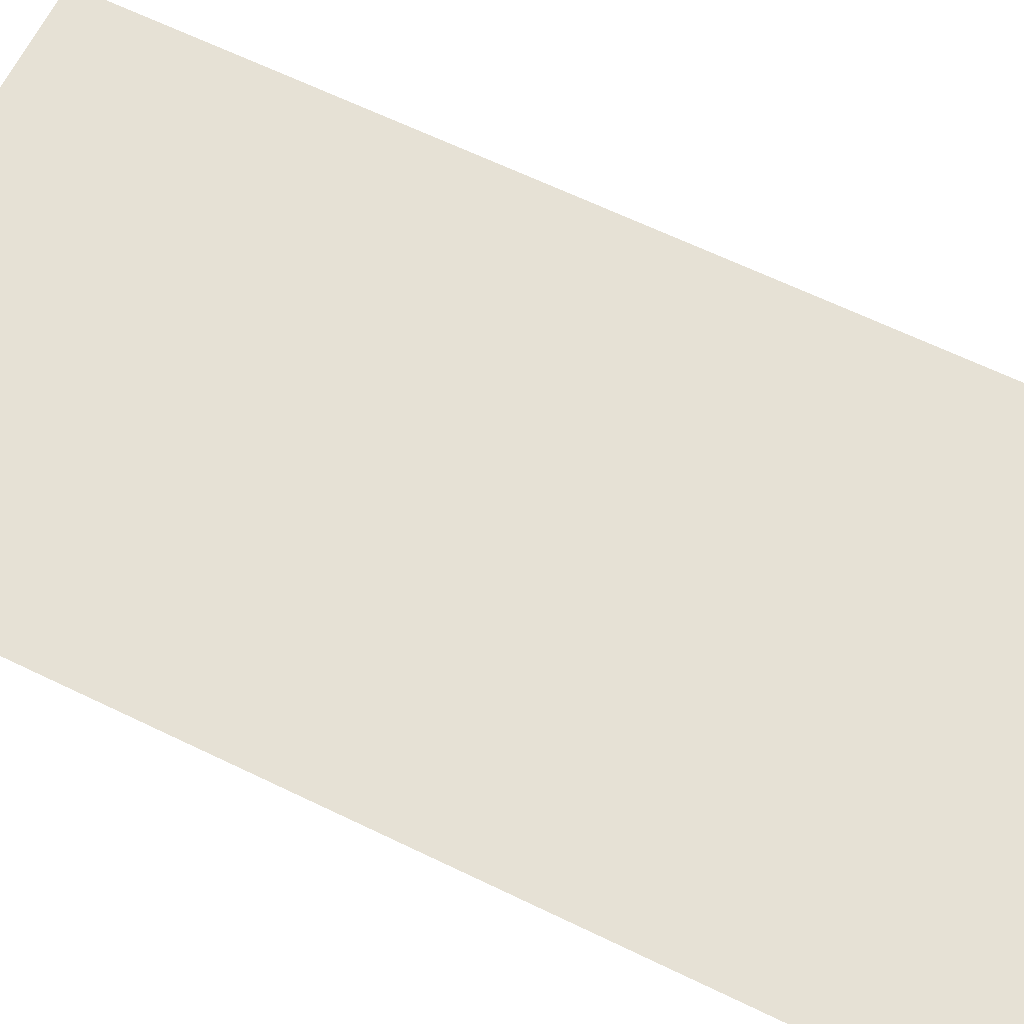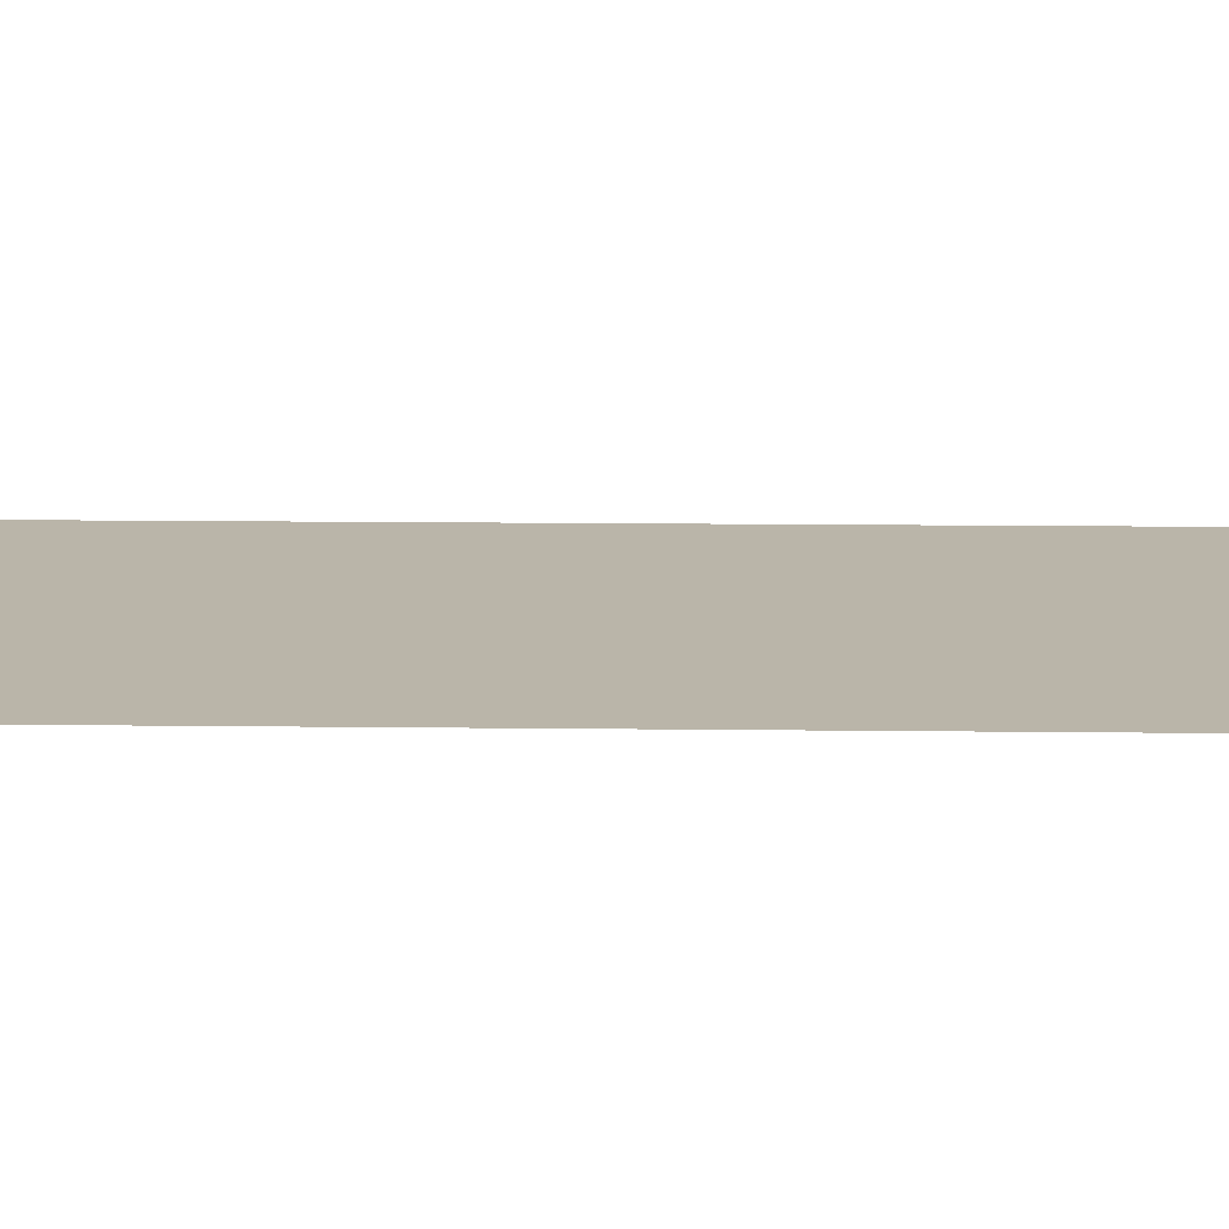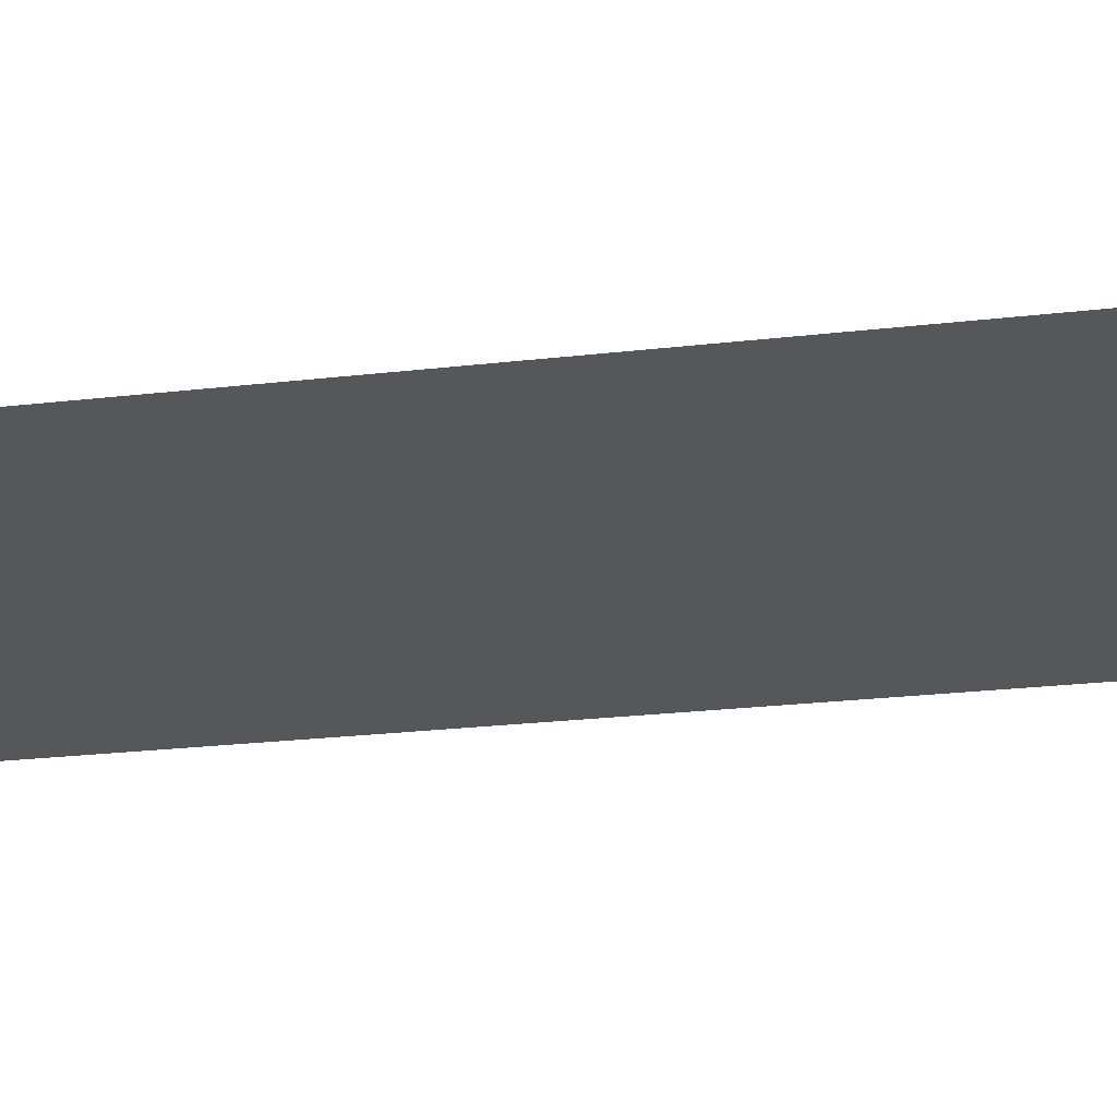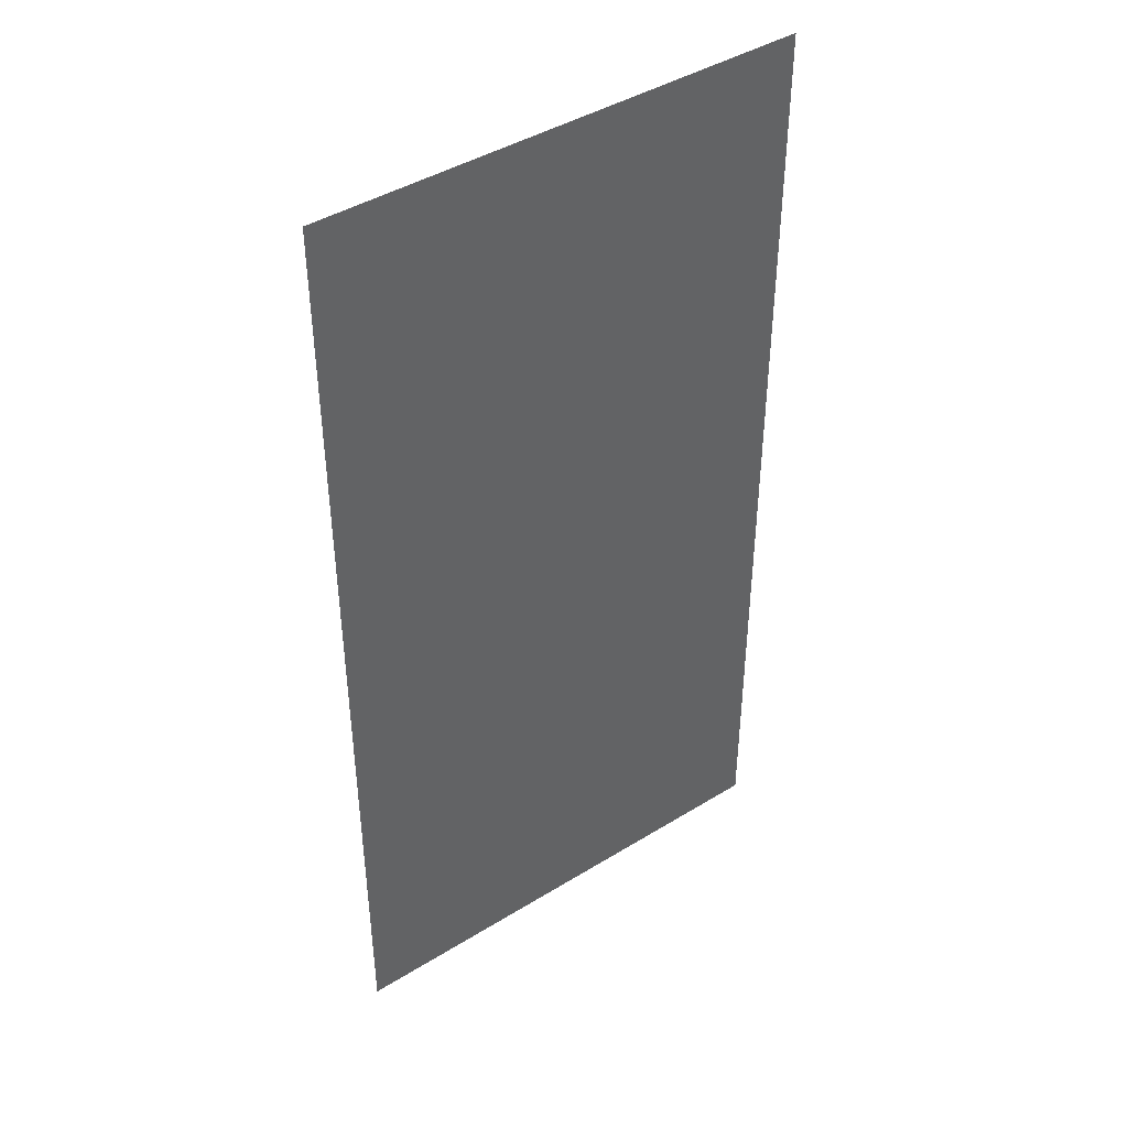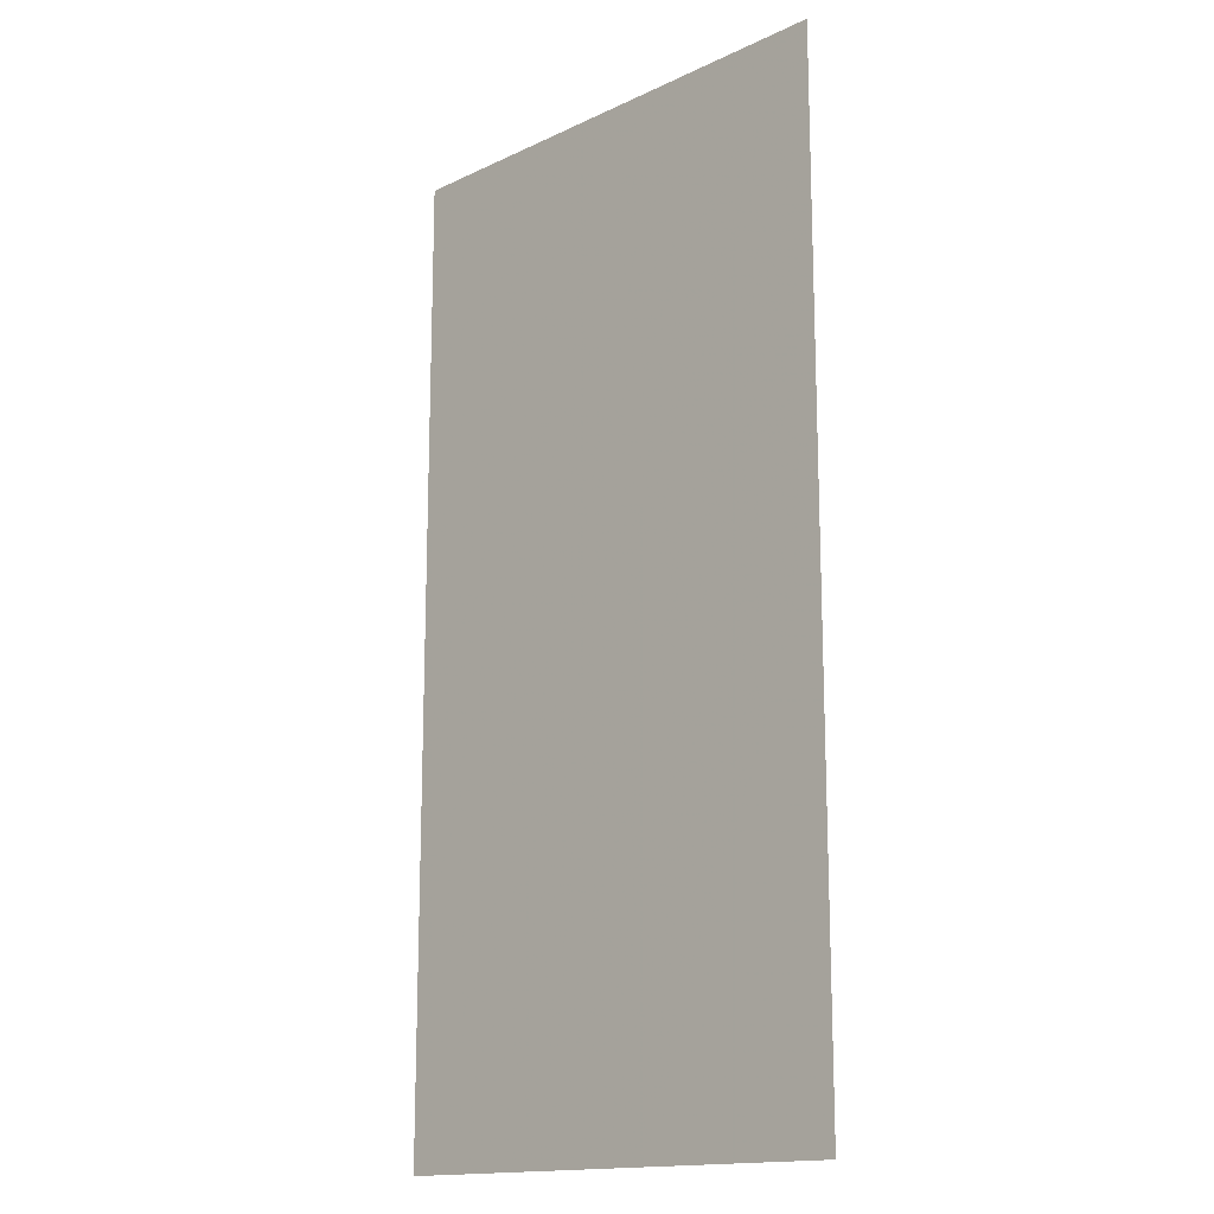
<metadata>
{"format":"obj","ext":"obj","renderer":"f3d","projection":"perspective","resolution":1024,"background":"white","views":[{"elev":64.1,"azim":-63.9,"up":"+Y"},{"elev":14.0,"azim":91.5,"up":"+Y"},{"elev":-26.4,"azim":100.1,"up":"+Y"},{"elev":43.2,"azim":144.3,"up":"+Z"},{"elev":-15.6,"azim":-135.1,"up":"+Z"}]}
</metadata>
<code>
v -2.131 16 0
v -1.123 16 0
v -2.131 16 2
v -1.123 16 2
f 1 2 3
f 2 3 4

</code>
